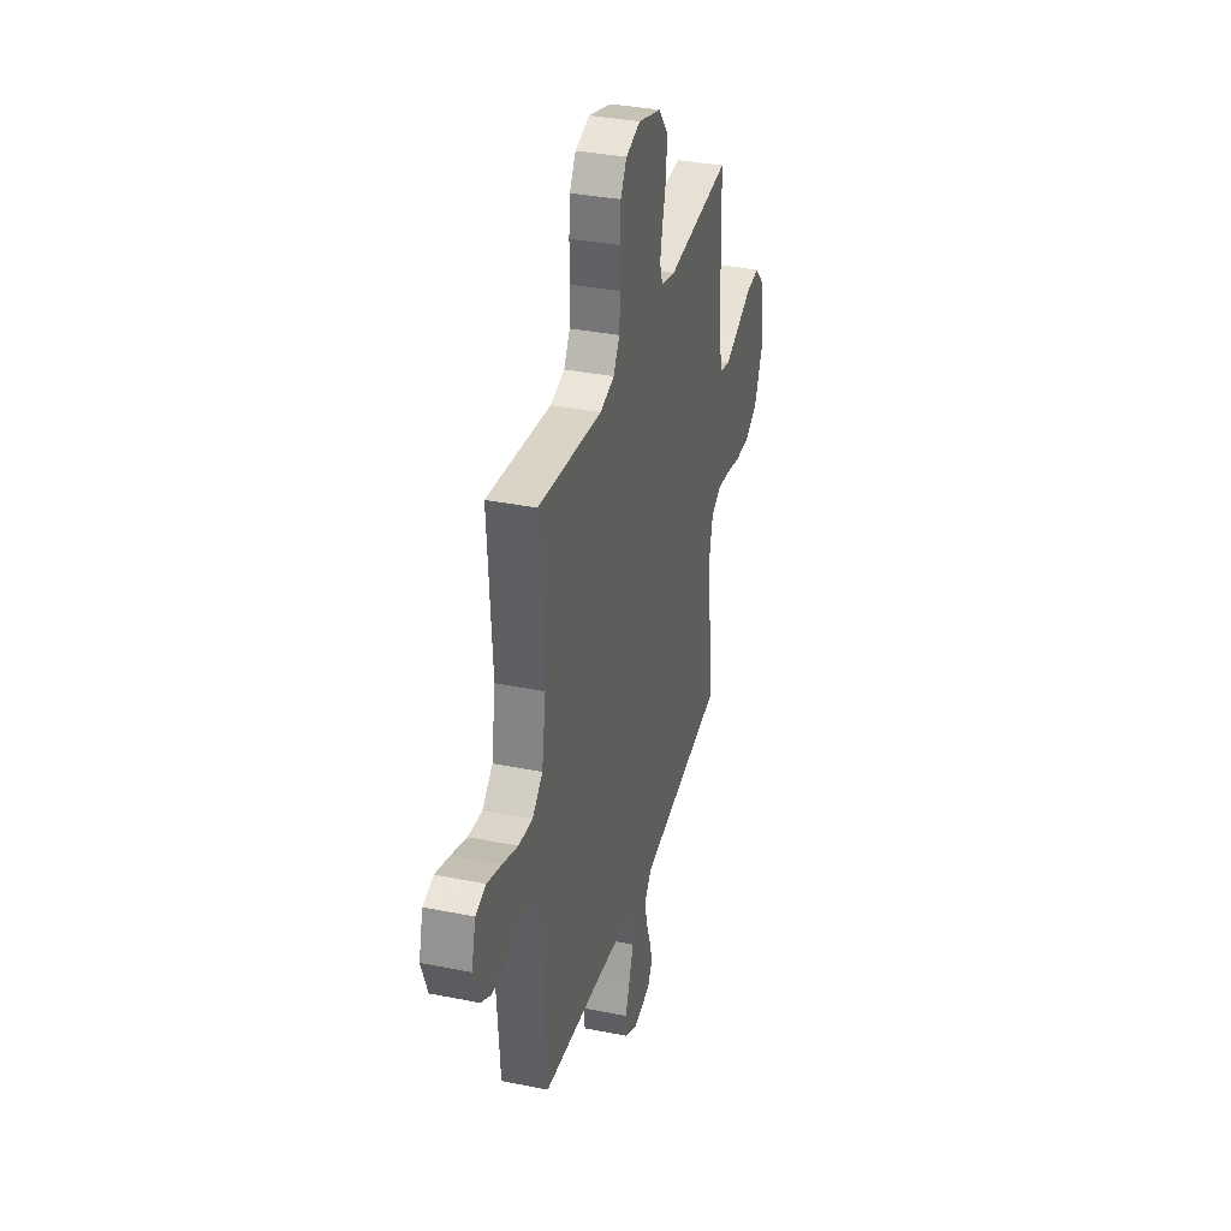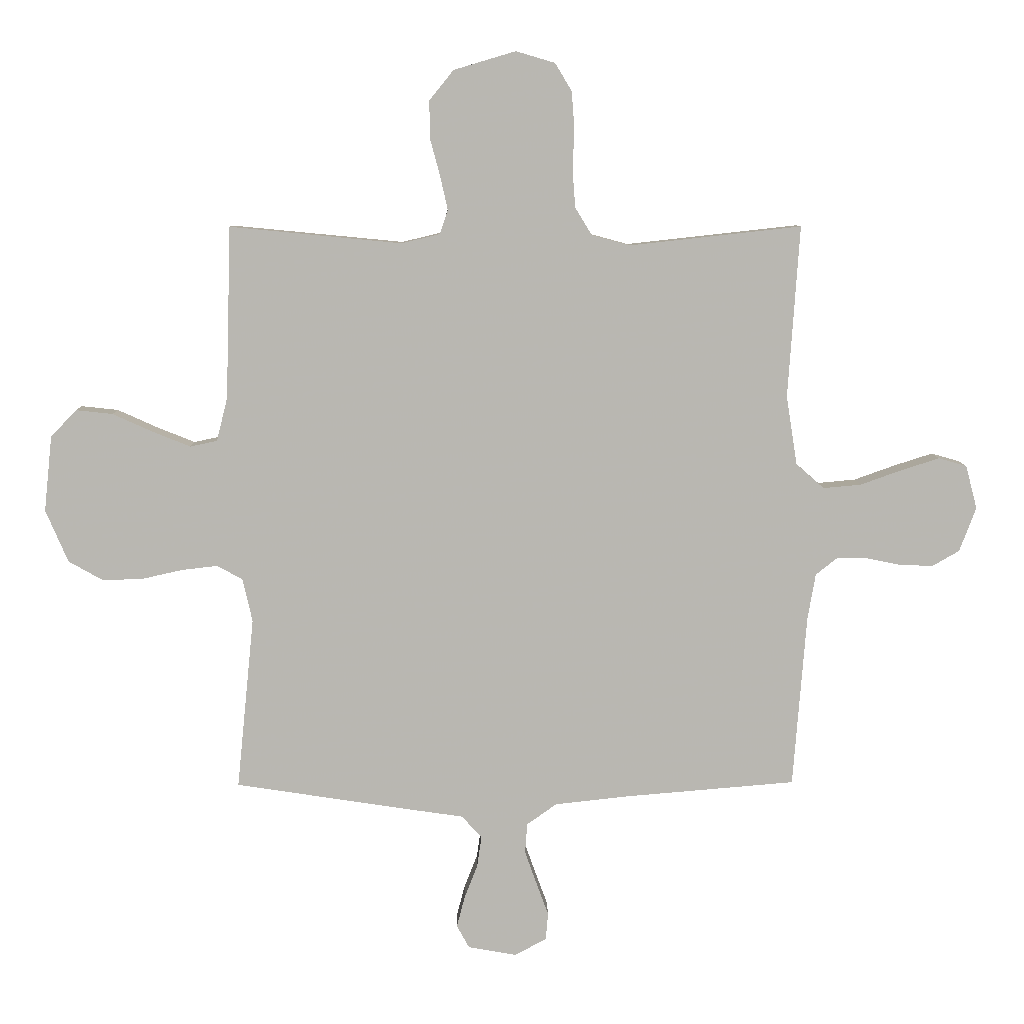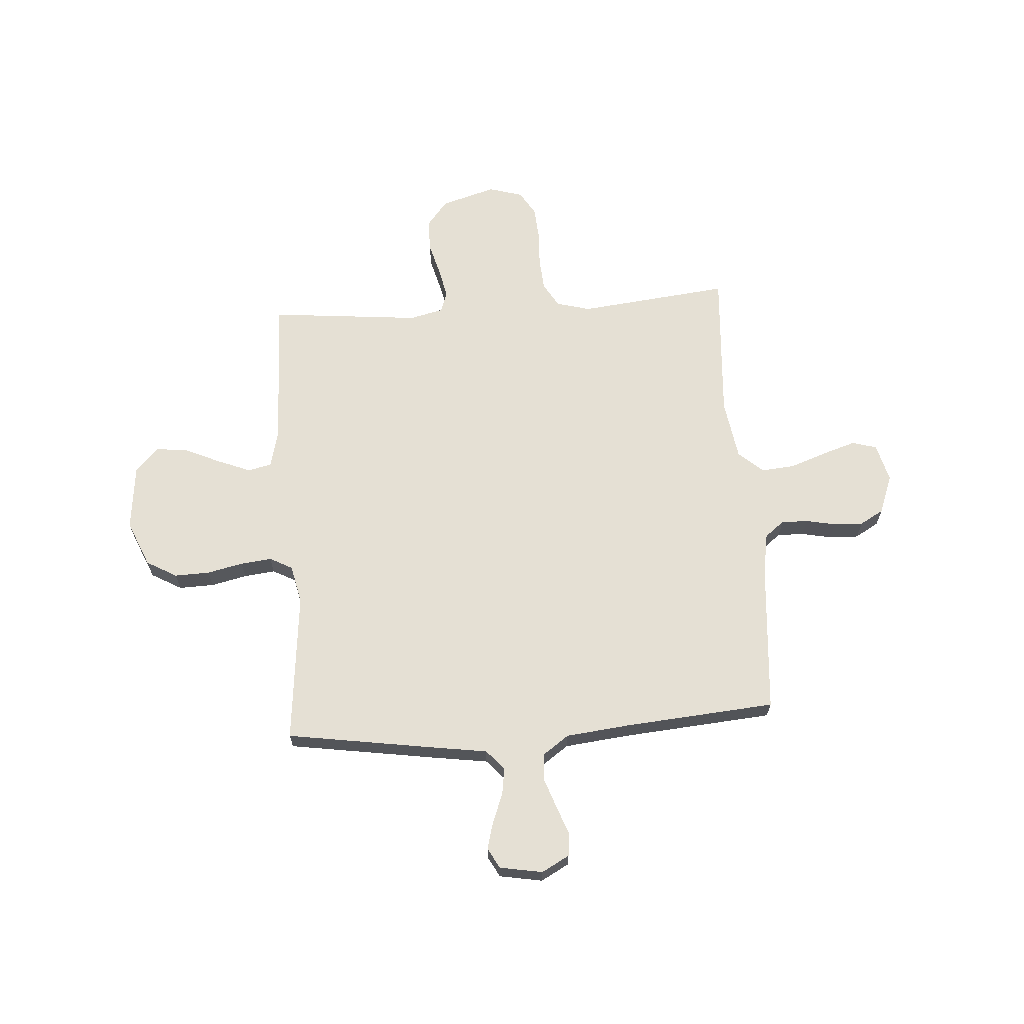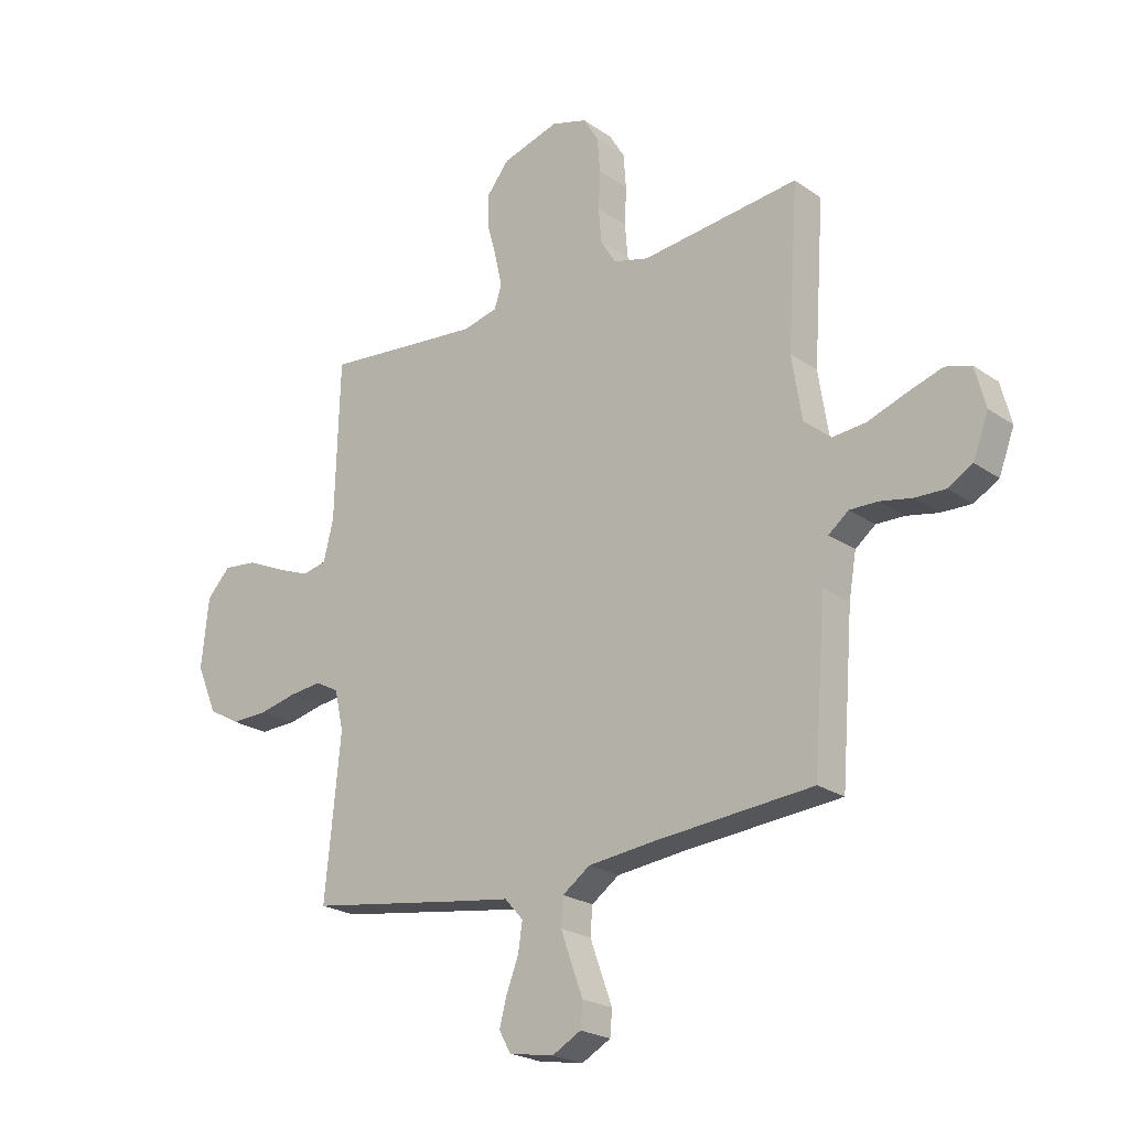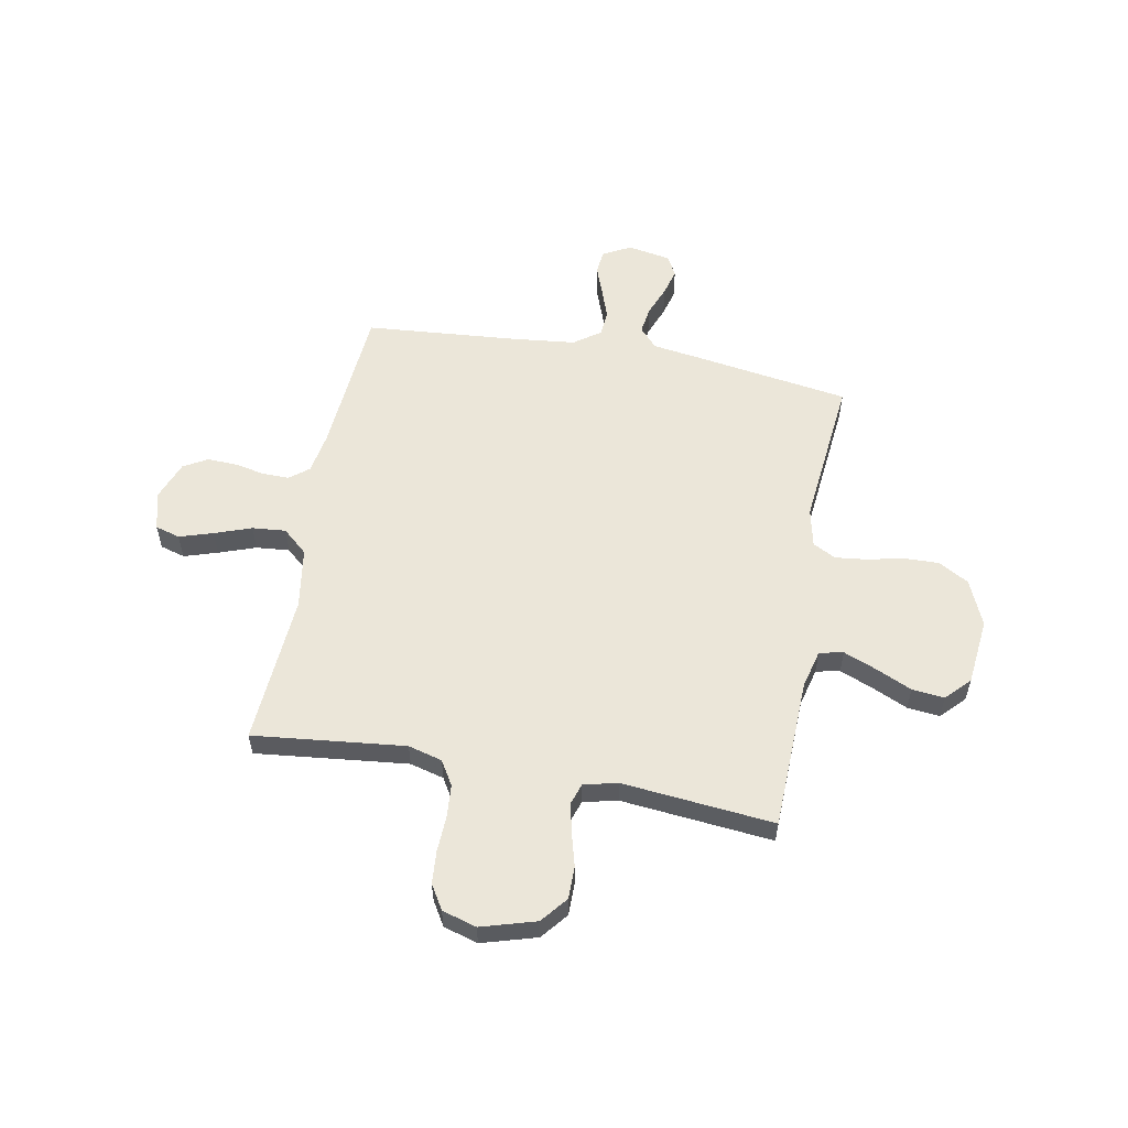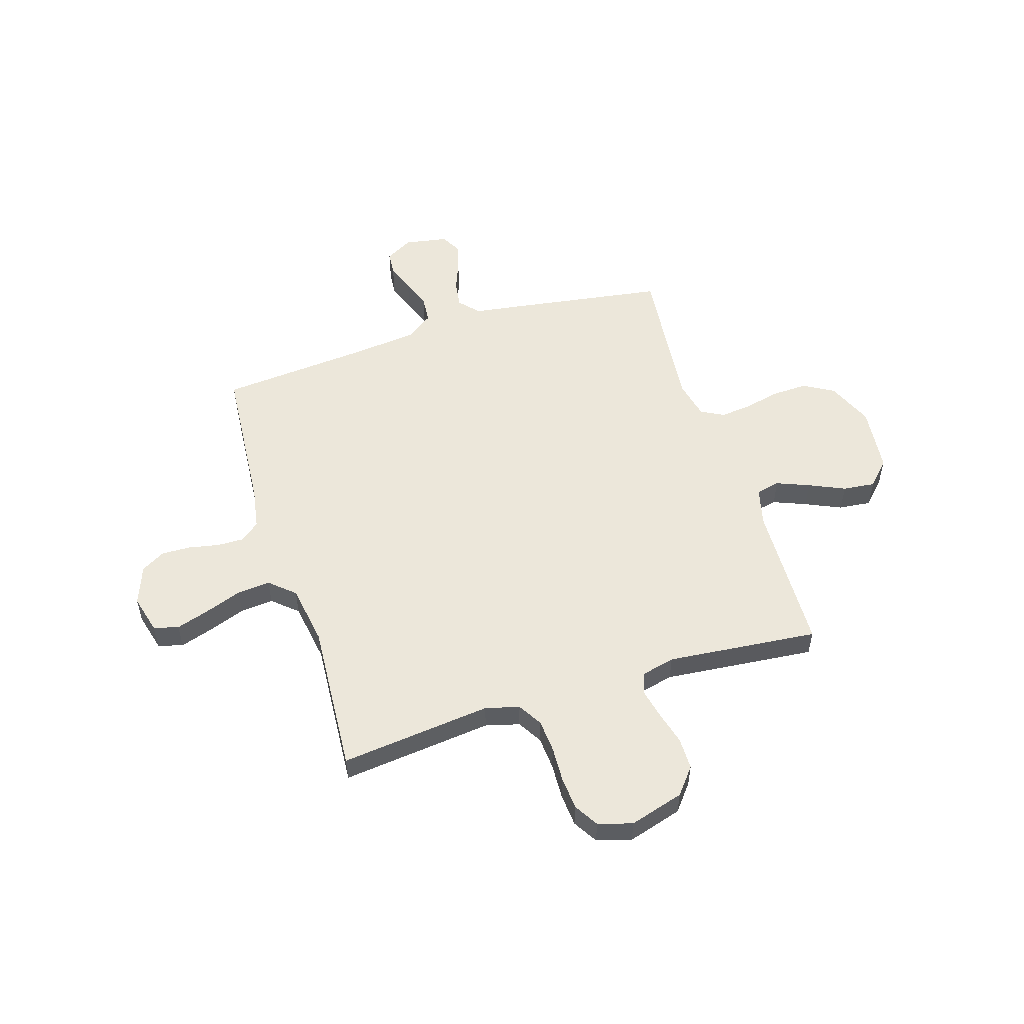
<metadata>
{"format":"obj","ext":"obj","renderer":"f3d","projection":"perspective","resolution":1024,"background":"white","views":[{"elev":34.7,"azim":-74.9,"up":"+Z"},{"elev":8.2,"azim":178.9,"up":"+Z"},{"elev":65.8,"azim":176.1,"up":"+Y"},{"elev":-22.5,"azim":-139.7,"up":"+Z"},{"elev":56.6,"azim":10.6,"up":"+Y"},{"elev":54.0,"azim":-17.4,"up":"+Y"}]}
</metadata>
<code>
v 0.5 0.07 -0.5
v 0.2 0.07 -0.546
v 0.097 0.07 -0.561
v 0.062 0.07 -0.6
v 0.07 0.07 -0.654
v 0.093 0.07 -0.713
v 0.107 0.07 -0.766
v 0.085 0.07 -0.806
v 0 0.07 -0.821
v -0.055 0.07 -0.791
v -0.059 0.07 -0.744
v -0.038 0.07 -0.687
v -0.017 0.07 -0.628
v -0.021 0.07 -0.576
v -0.073 0.07 -0.539
v -0.2 0.07 -0.525
v -0.5 0.07 -0.5
v -0.523 0.07 -0.2
v -0.537 0.07 -0.119
v -0.575 0.07 -0.089
v -0.628 0.07 -0.09
v -0.688 0.07 -0.102
v -0.746 0.07 -0.104
v -0.793 0.07 -0.077
v -0.822 0.07 0
v -0.802 0.07 0.076
v -0.753 0.07 0.09
v -0.687 0.07 0.069
v -0.614 0.07 0.043
v -0.548 0.07 0.037
v -0.499 0.07 0.08
v -0.48 0.07 0.2
v -0.5 0.07 0.5
v -0.2 0.07 0.467
v -0.133 0.07 0.485
v -0.104 0.07 0.533
v -0.099 0.07 0.598
v -0.102 0.07 0.669
v -0.097 0.07 0.734
v -0.068 0.07 0.782
v 0 0.07 0.802
v 0.108 0.07 0.77
v 0.15 0.07 0.718
v 0.15 0.07 0.654
v 0.132 0.07 0.588
v 0.119 0.07 0.529
v 0.133 0.07 0.487
v 0.2 0.07 0.471
v 0.5 0.07 0.5
v 0.509 0.07 0.2
v 0.528 0.07 0.124
v 0.575 0.07 0.114
v 0.64 0.07 0.14
v 0.711 0.07 0.172
v 0.775 0.07 0.179
v 0.82 0.07 0.132
v 0.834 0.07 0
v 0.795 0.07 -0.091
v 0.735 0.07 -0.125
v 0.665 0.07 -0.123
v 0.594 0.07 -0.107
v 0.532 0.07 -0.1
v 0.487 0.07 -0.124
v 0.47 0.07 -0.2
v 0.5 0 -0.5
v 0.2 0 -0.546
v 0.097 0 -0.561
v 0.062 0 -0.6
v 0.07 0 -0.654
v 0.093 0 -0.713
v 0.107 0 -0.766
v 0.085 0 -0.806
v 0 0 -0.821
v -0.055 0 -0.791
v -0.059 0 -0.744
v -0.038 0 -0.687
v -0.017 0 -0.628
v -0.021 0 -0.576
v -0.073 0 -0.539
v -0.2 0 -0.525
v -0.5 0 -0.5
v -0.523 0 -0.2
v -0.537 0 -0.119
v -0.575 0 -0.089
v -0.628 0 -0.09
v -0.688 0 -0.102
v -0.746 0 -0.104
v -0.793 0 -0.077
v -0.822 0 0
v -0.802 0 0.076
v -0.753 0 0.09
v -0.687 0 0.069
v -0.614 0 0.043
v -0.548 0 0.037
v -0.499 0 0.08
v -0.48 0 0.2
v -0.5 0 0.5
v -0.2 0 0.467
v -0.133 0 0.485
v -0.104 0 0.533
v -0.099 0 0.598
v -0.102 0 0.669
v -0.097 0 0.734
v -0.068 0 0.782
v 0 0 0.802
v 0.108 0 0.77
v 0.15 0 0.718
v 0.15 0 0.654
v 0.132 0 0.588
v 0.119 0 0.529
v 0.133 0 0.487
v 0.2 0 0.471
v 0.5 0 0.5
v 0.509 0 0.2
v 0.528 0 0.124
v 0.575 0 0.114
v 0.64 0 0.14
v 0.711 0 0.172
v 0.775 0 0.179
v 0.82 0 0.132
v 0.834 0 0
v 0.795 0 -0.091
v 0.735 0 -0.125
v 0.665 0 -0.123
v 0.594 0 -0.107
v 0.532 0 -0.1
v 0.487 0 -0.124
v 0.47 0 -0.2
f 58 59 60 61
f 58 61 62
f 57 58 62
f 56 57 62
f 53 54 55 56
f 52 53 56 62
f 51 52 62 63
f 48 49 50
f 47 48 50 51
f 42 43 44 45
f 42 45 46
f 41 42 46
f 40 41 46 47
f 37 38 39 40
f 36 37 40 47
f 32 33 34
f 31 32 34 35
f 26 27 28 29
f 24 25 26 29
f 24 29 30
f 21 22 23 24
f 20 21 24 30
f 19 20 30 31
f 16 17 18
f 15 16 18 19
f 14 15 19 31
f 9 10 11 12
f 9 12 13
f 8 9 13 14
f 5 6 7 8
f 4 5 8 14
f 64 1 2 3
f 51 63 64 3
f 35 36 47 51
f 14 31 35 51
f 3 4 14 51
f 125 124 123 122
f 126 125 122
f 126 122 121
f 126 121 120
f 120 119 118 117
f 126 120 117 116
f 127 126 116 115
f 114 113 112
f 115 114 112 111
f 109 108 107 106
f 110 109 106
f 110 106 105
f 111 110 105 104
f 104 103 102 101
f 111 104 101 100
f 98 97 96
f 99 98 96 95
f 93 92 91 90
f 93 90 89 88
f 94 93 88
f 88 87 86 85
f 94 88 85 84
f 95 94 84 83
f 82 81 80
f 83 82 80 79
f 95 83 79 78
f 76 75 74 73
f 77 76 73
f 78 77 73 72
f 72 71 70 69
f 78 72 69 68
f 67 66 65 128
f 67 128 127 115
f 115 111 100 99
f 115 99 95 78
f 115 78 68 67
f 1 65 66 2
f 2 66 67 3
f 3 67 68 4
f 4 68 69 5
f 5 69 70 6
f 6 70 71 7
f 7 71 72 8
f 8 72 73 9
f 9 73 74 10
f 10 74 75 11
f 11 75 76 12
f 12 76 77 13
f 13 77 78 14
f 14 78 79 15
f 15 79 80 16
f 16 80 81 17
f 17 81 82 18
f 18 82 83 19
f 19 83 84 20
f 20 84 85 21
f 21 85 86 22
f 22 86 87 23
f 23 87 88 24
f 24 88 89 25
f 25 89 90 26
f 26 90 91 27
f 27 91 92 28
f 28 92 93 29
f 29 93 94 30
f 30 94 95 31
f 31 95 96 32
f 32 96 97 33
f 33 97 98 34
f 34 98 99 35
f 35 99 100 36
f 36 100 101 37
f 37 101 102 38
f 38 102 103 39
f 39 103 104 40
f 40 104 105 41
f 41 105 106 42
f 42 106 107 43
f 43 107 108 44
f 44 108 109 45
f 45 109 110 46
f 46 110 111 47
f 47 111 112 48
f 48 112 113 49
f 49 113 114 50
f 50 114 115 51
f 51 115 116 52
f 52 116 117 53
f 53 117 118 54
f 54 118 119 55
f 55 119 120 56
f 56 120 121 57
f 57 121 122 58
f 58 122 123 59
f 59 123 124 60
f 60 124 125 61
f 61 125 126 62
f 62 126 127 63
f 63 127 128 64
f 64 128 65 1

</code>
